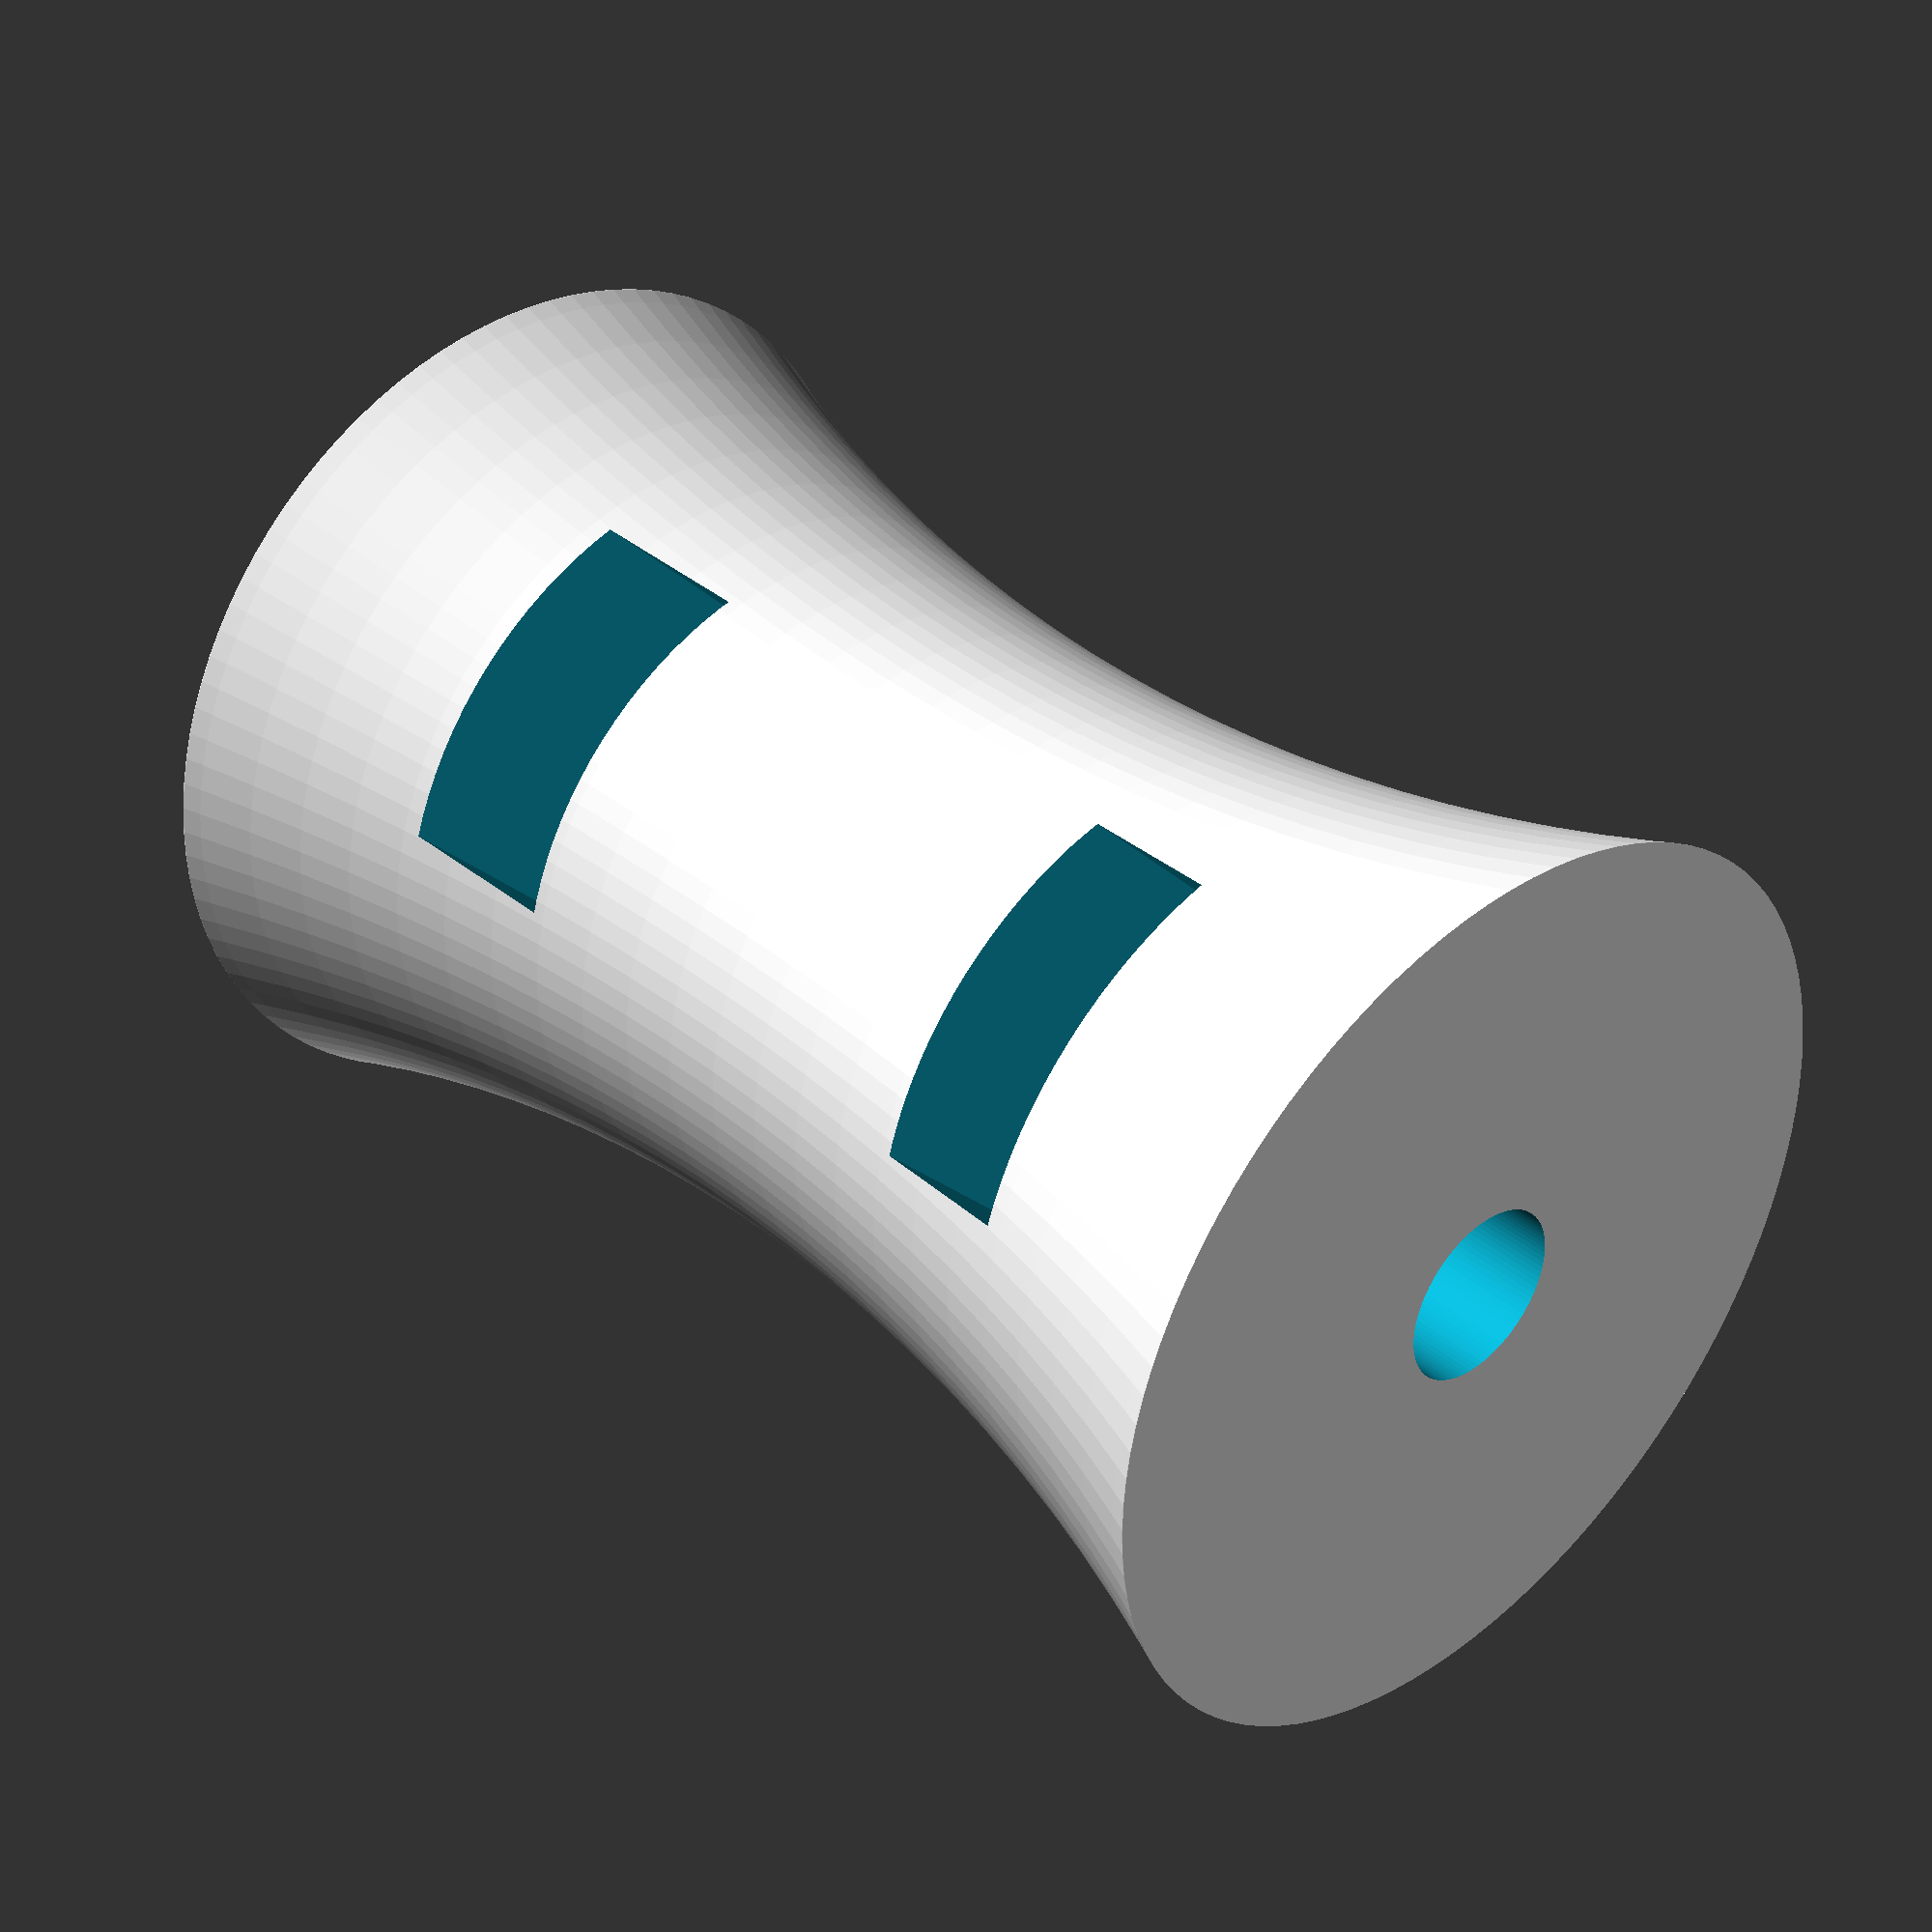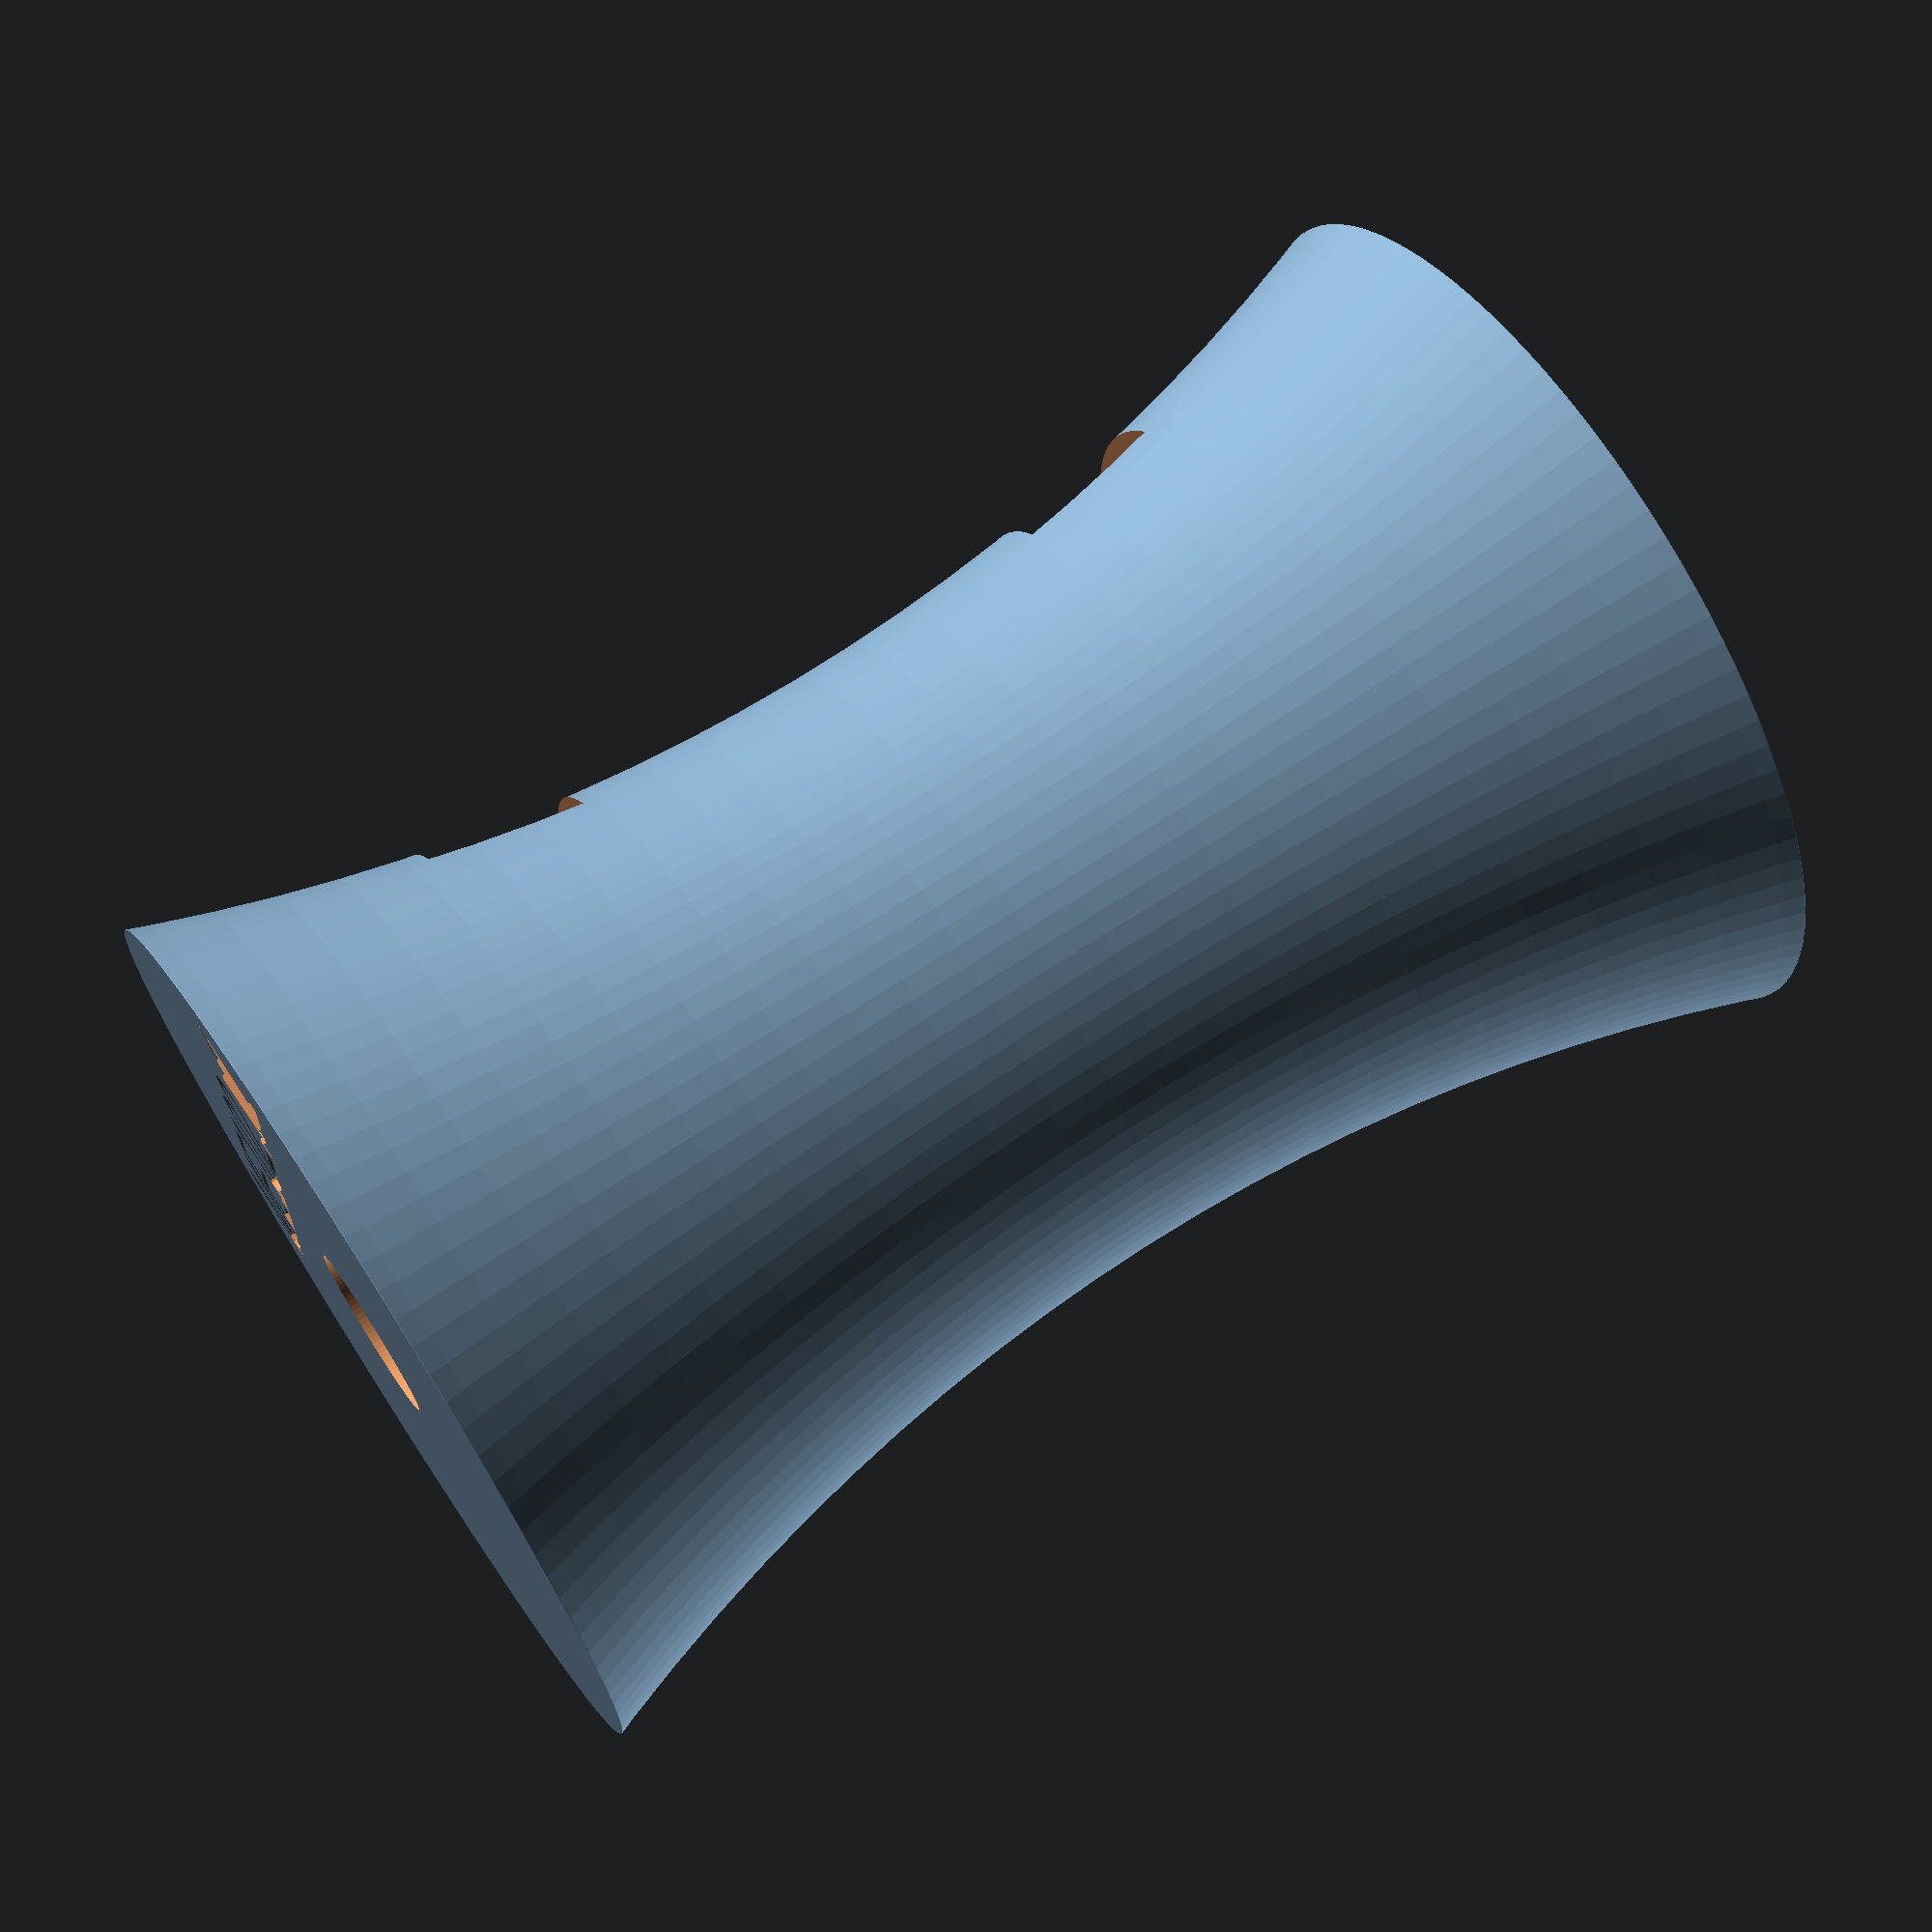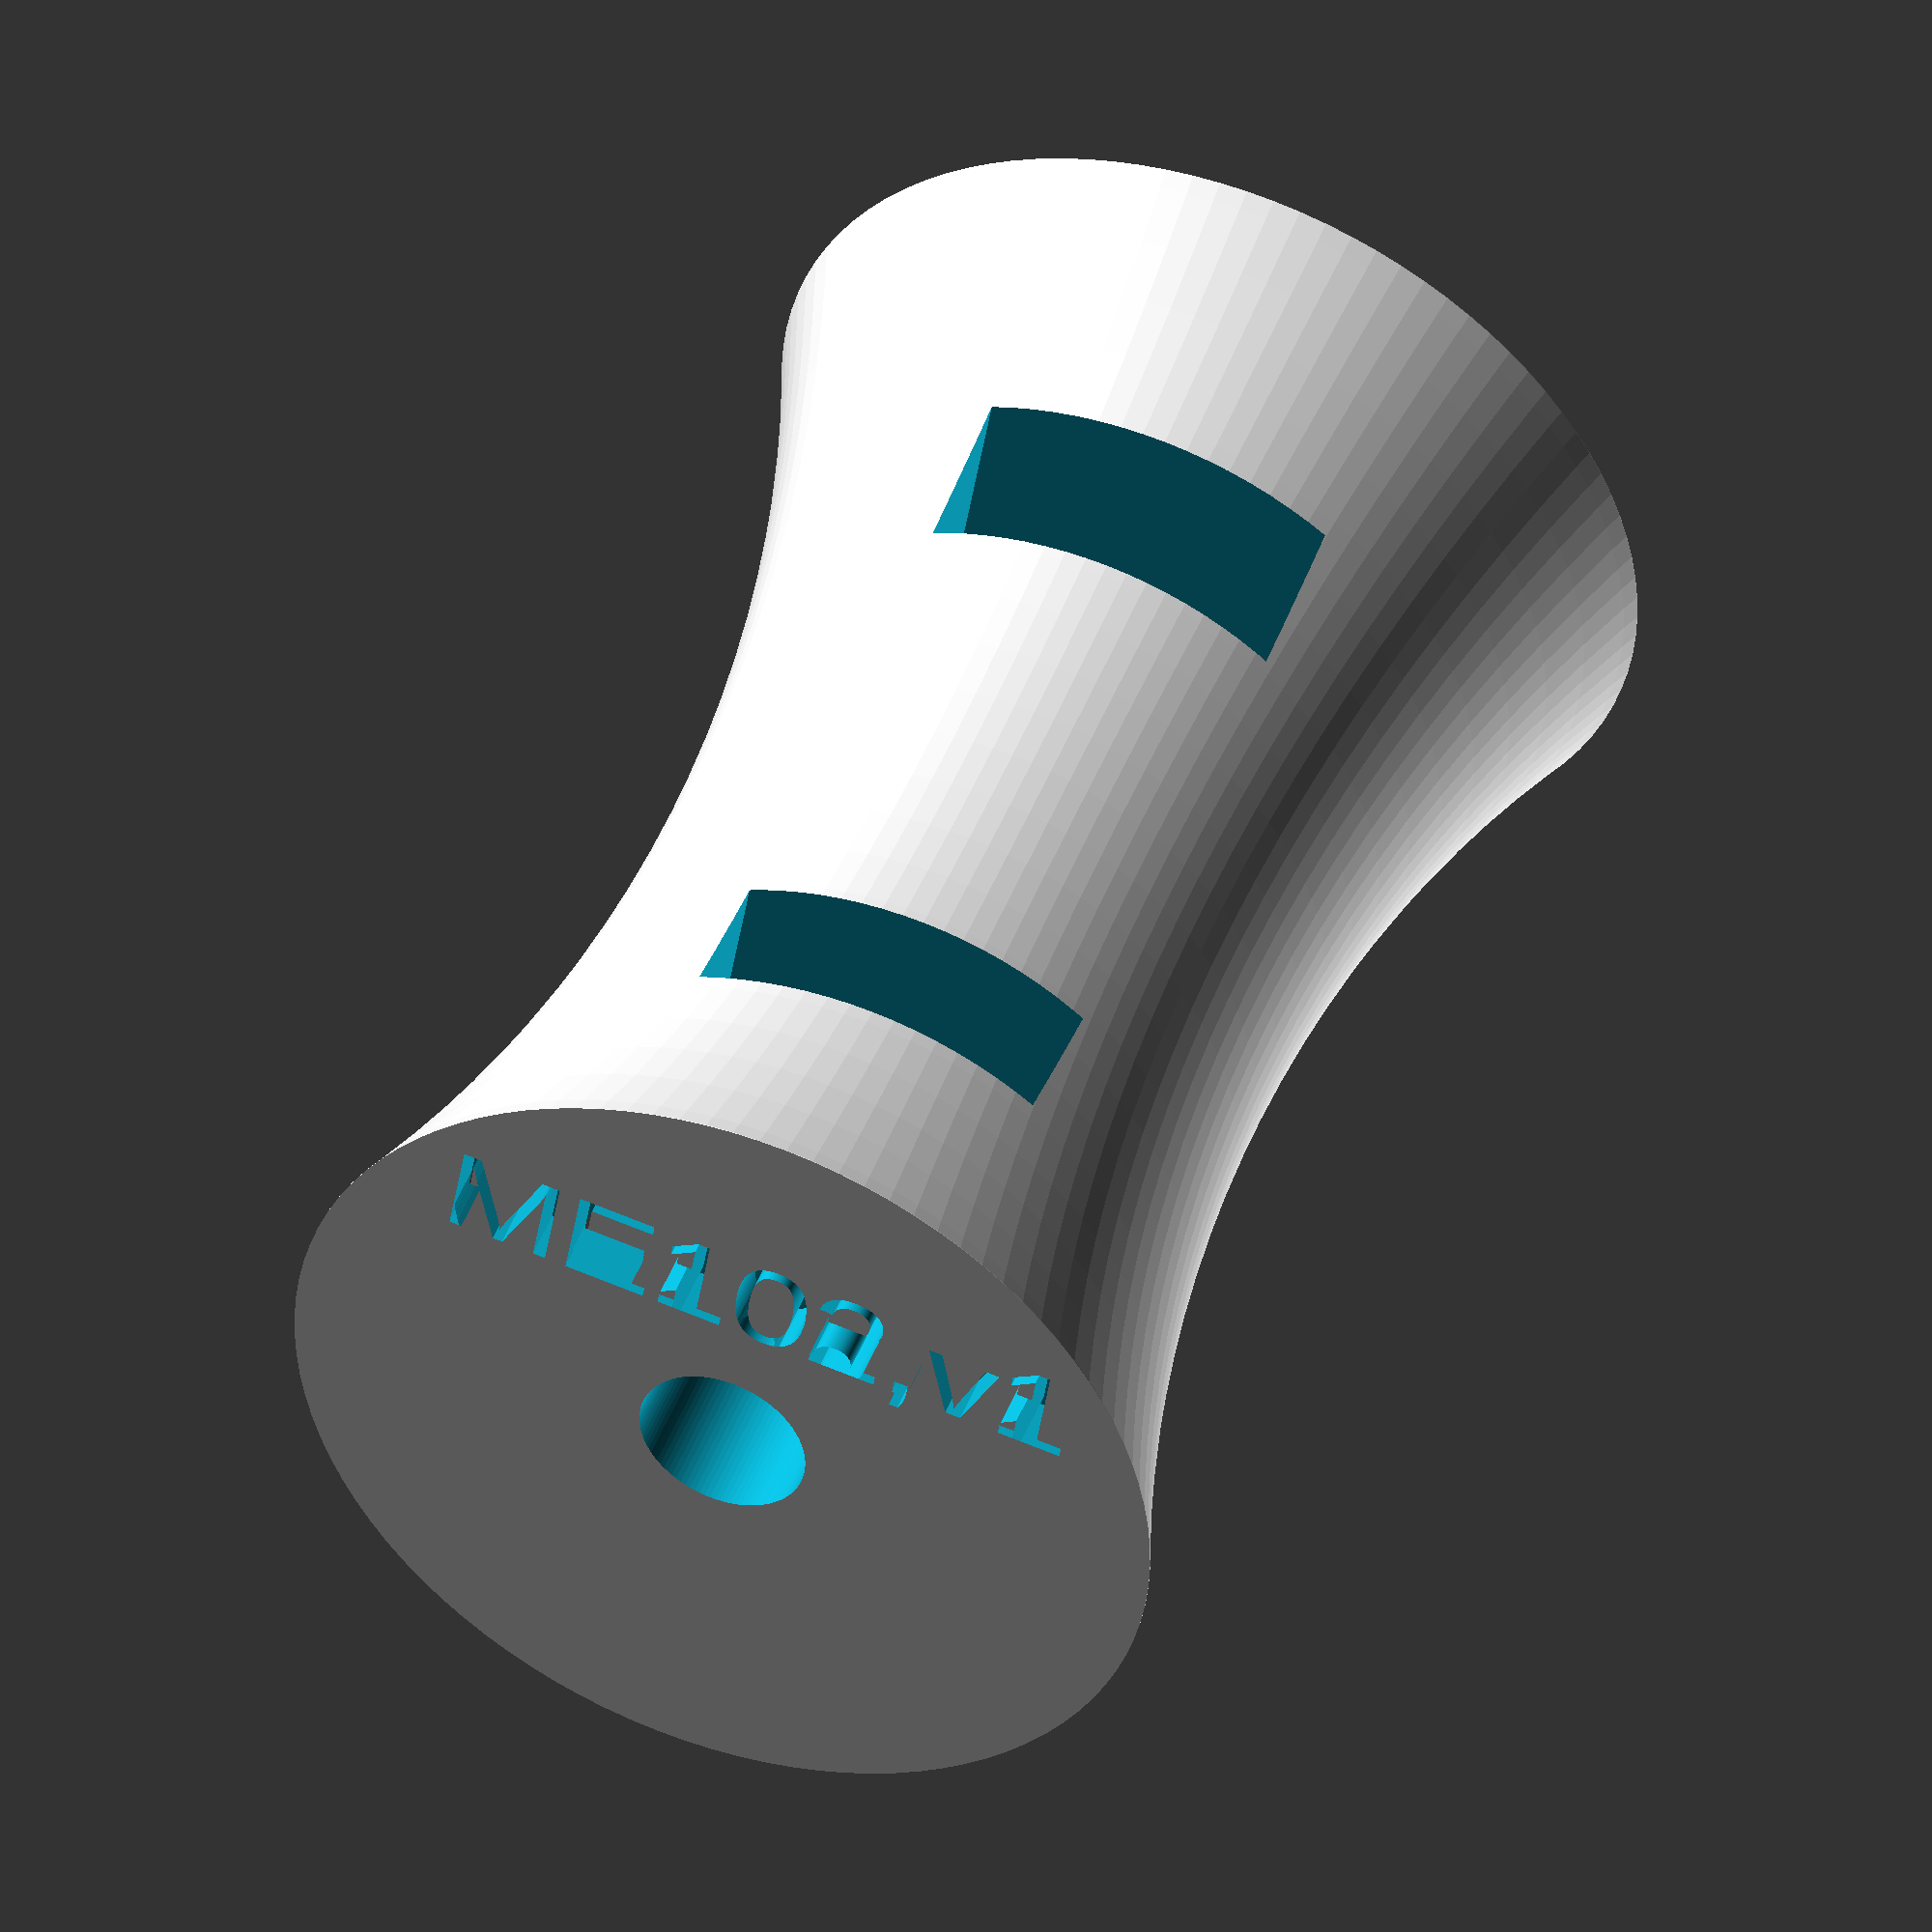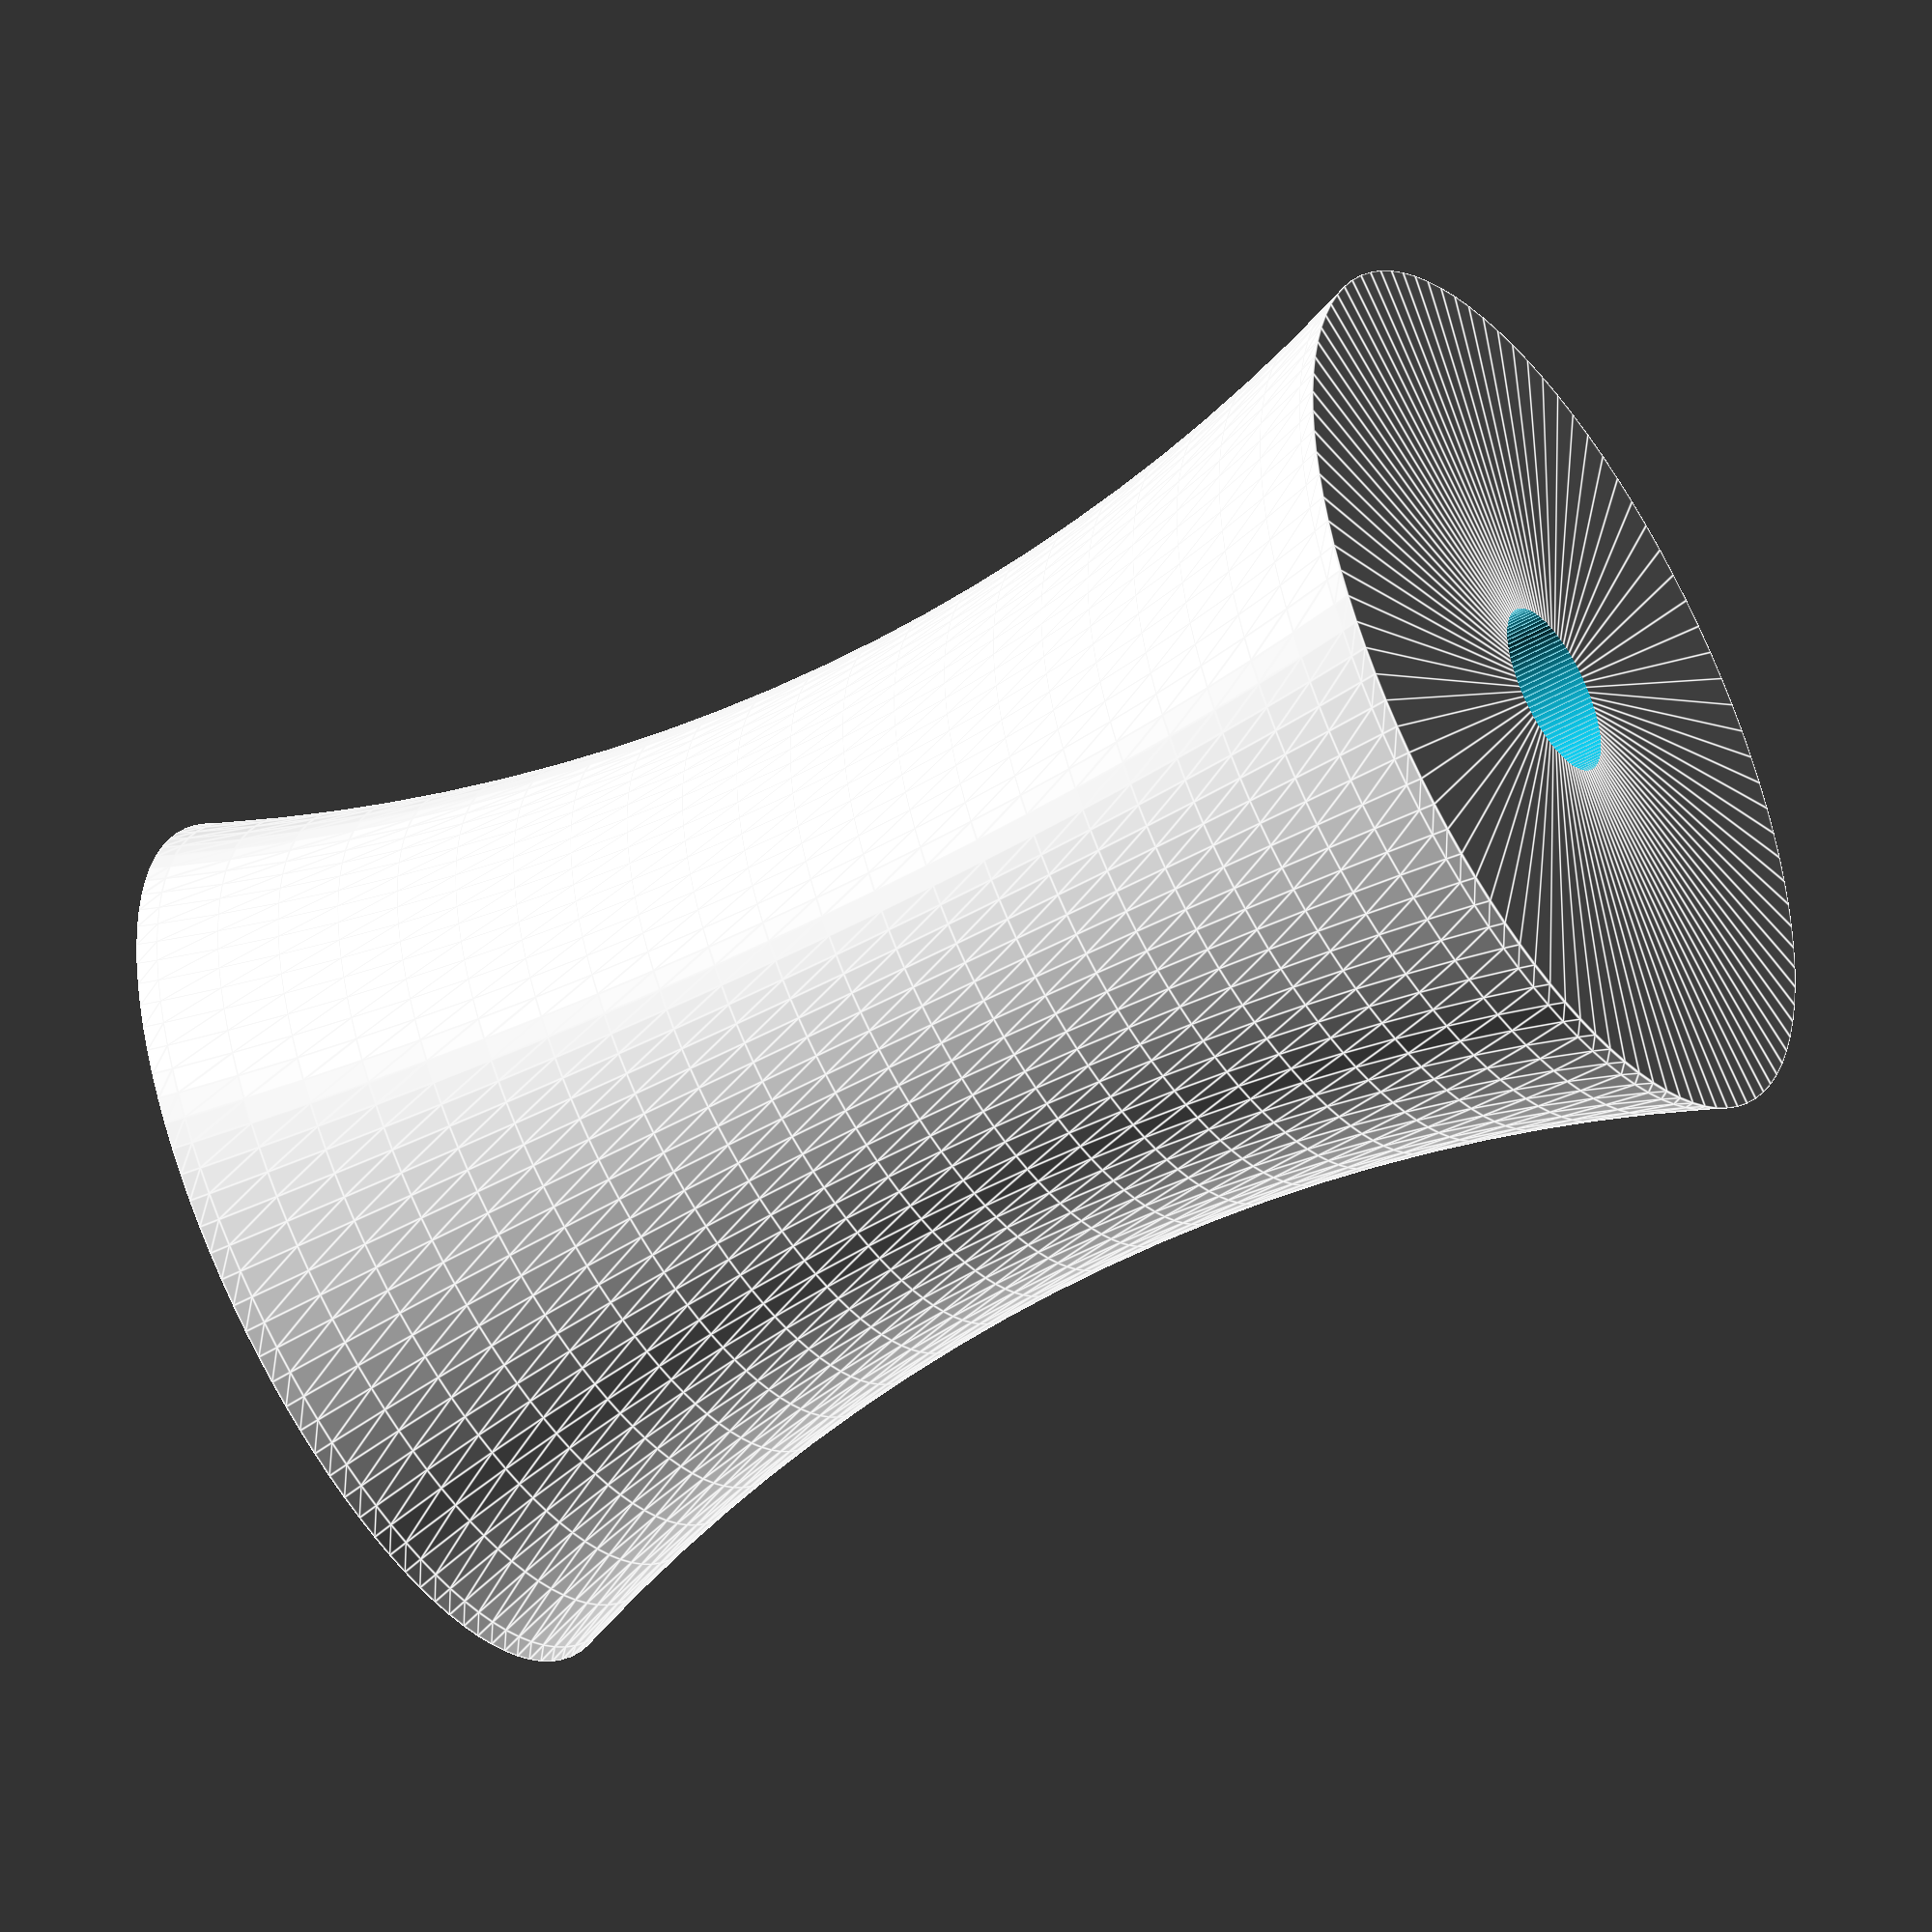
<openscad>
/**
 * Martin Egli
 * 2021-03-16
 * ME102
 * Magnet holder
 */
res = 100;
project_text = "ME102,v1";

mag_dia = 16.5;
hold_dia = 12;
hold_indent = (mag_dia - hold_dia)/2;
hold_length = 25;
/**
 * calc external radius for a concave form
 * @param i_dep     inner depth
 * @param seg_len   segment length
 * @return  radius
 */
function calc_r_concave(i_dep, seg_len) = (pow(i_dep, 2) + pow((seg_len/2), 2))/(2 * i_dep);
concave_radius = calc_r_concave(hold_indent, hold_length);

difference() {
    rotate_extrude($fn = res) {
        rotate([0, 0, 90])
        translate([0, 0, 0])
        union() {
            difference() {
                translate([0, -mag_dia/2, 0])
                square([hold_length, mag_dia/2], center = false);
                translate([hold_length/2, -(concave_radius+hold_dia/2), 0])
                circle(r = concave_radius, $fn = 2*res);
            }
            /*translate([-5, -12, 0]) {
                square([5, 12]);
                translate([2.5, 0, 0])
                circle(d = 5, $fn = res);
            }*/
        }
    }
    translate([0, 0, -1])
    cylinder(d = 3.2, h = hold_length+2, $fn = res);
    translate([0, 0, hold_length-5-2.8]) {
        cylinder(d = 6.5, h = 2.8, $fn = 6);
        translate([-6.5/2, 0, 0])
        cube([6.5, 10, 2.8]);
    }
    translate([0, 0, 5]) {
        cylinder(d = 6.5, h = 2.8, $fn = 6);
        translate([-6.5/2, 0, 0])
        cube([6.5, 10, 2.8]);
    }

    // project text
    translate([-6, 3, hold_length-1])
    linear_extrude(2)
    text(project_text, 2, $fn = res);
    // cut to see inside cube(60);
}

</openscad>
<views>
elev=323.6 azim=43.6 roll=137.2 proj=p view=solid
elev=110.6 azim=96.8 roll=123.4 proj=p view=solid
elev=312.9 azim=8.6 roll=20.6 proj=o view=solid
elev=49.1 azim=348.3 roll=121.9 proj=o view=edges
</views>
